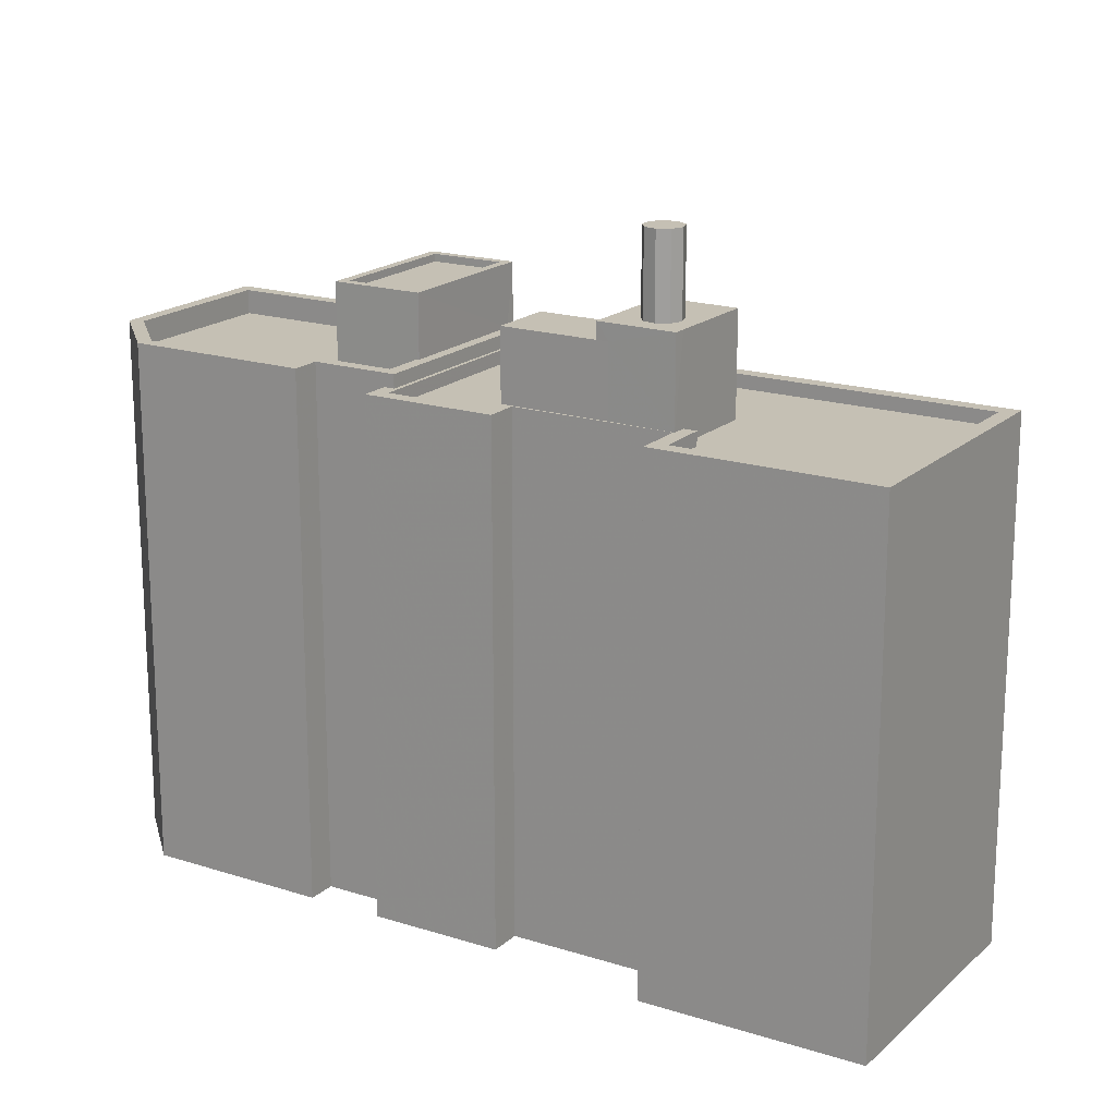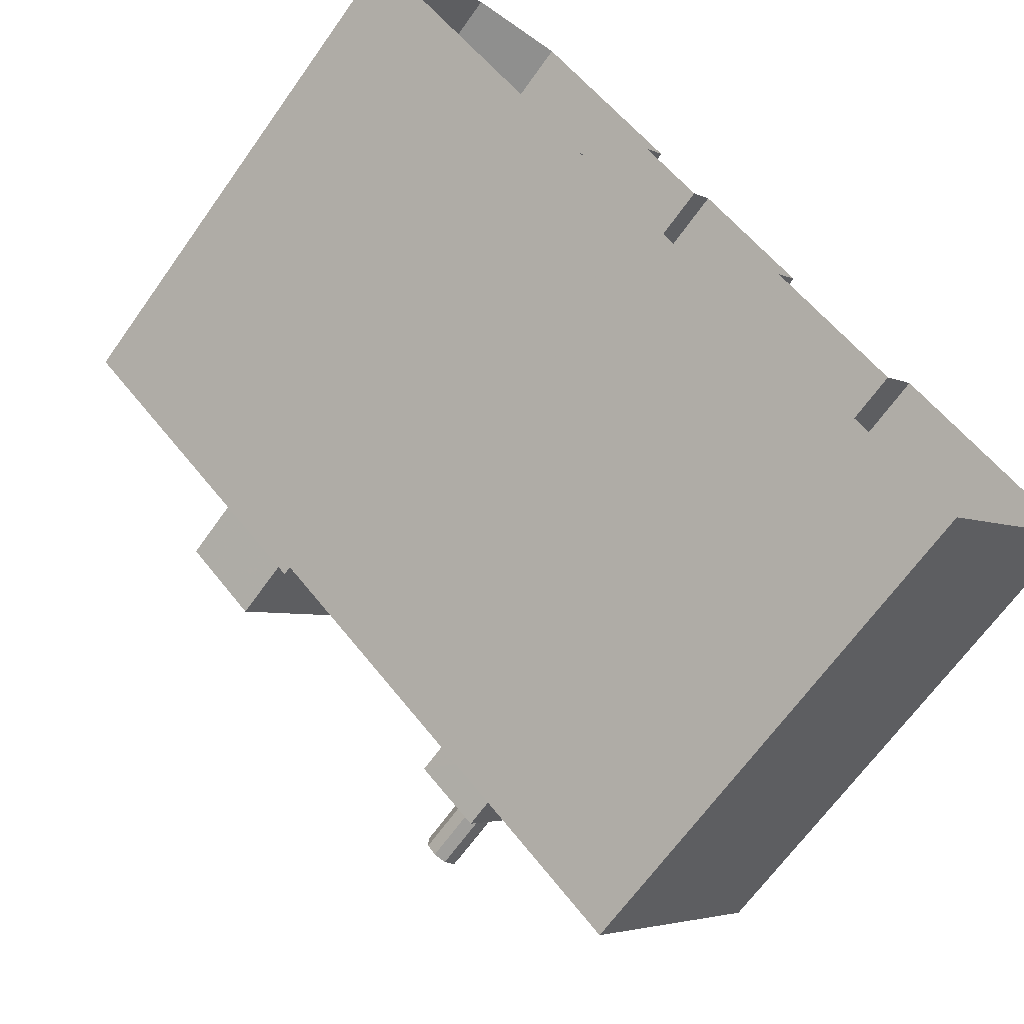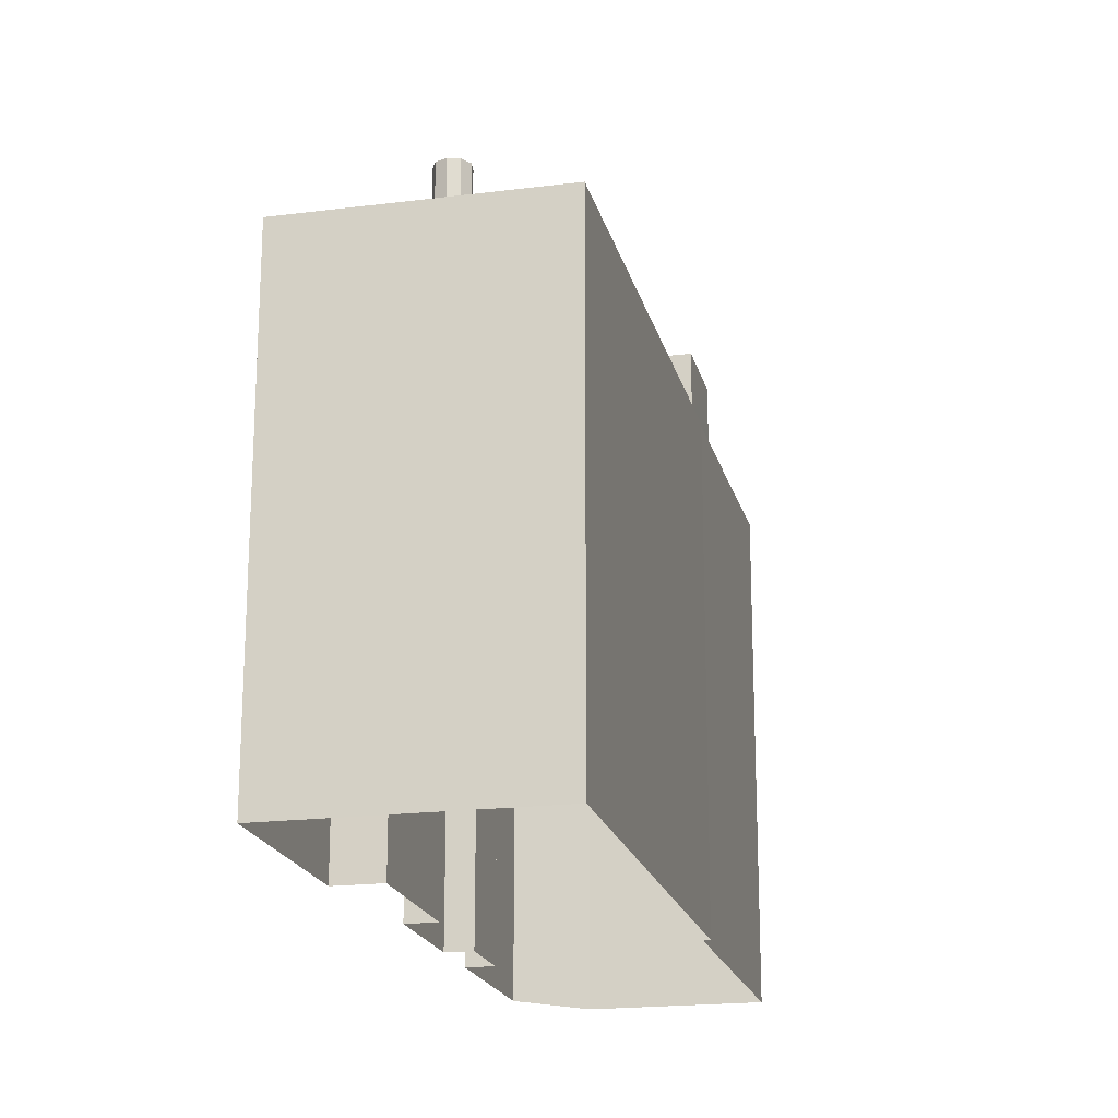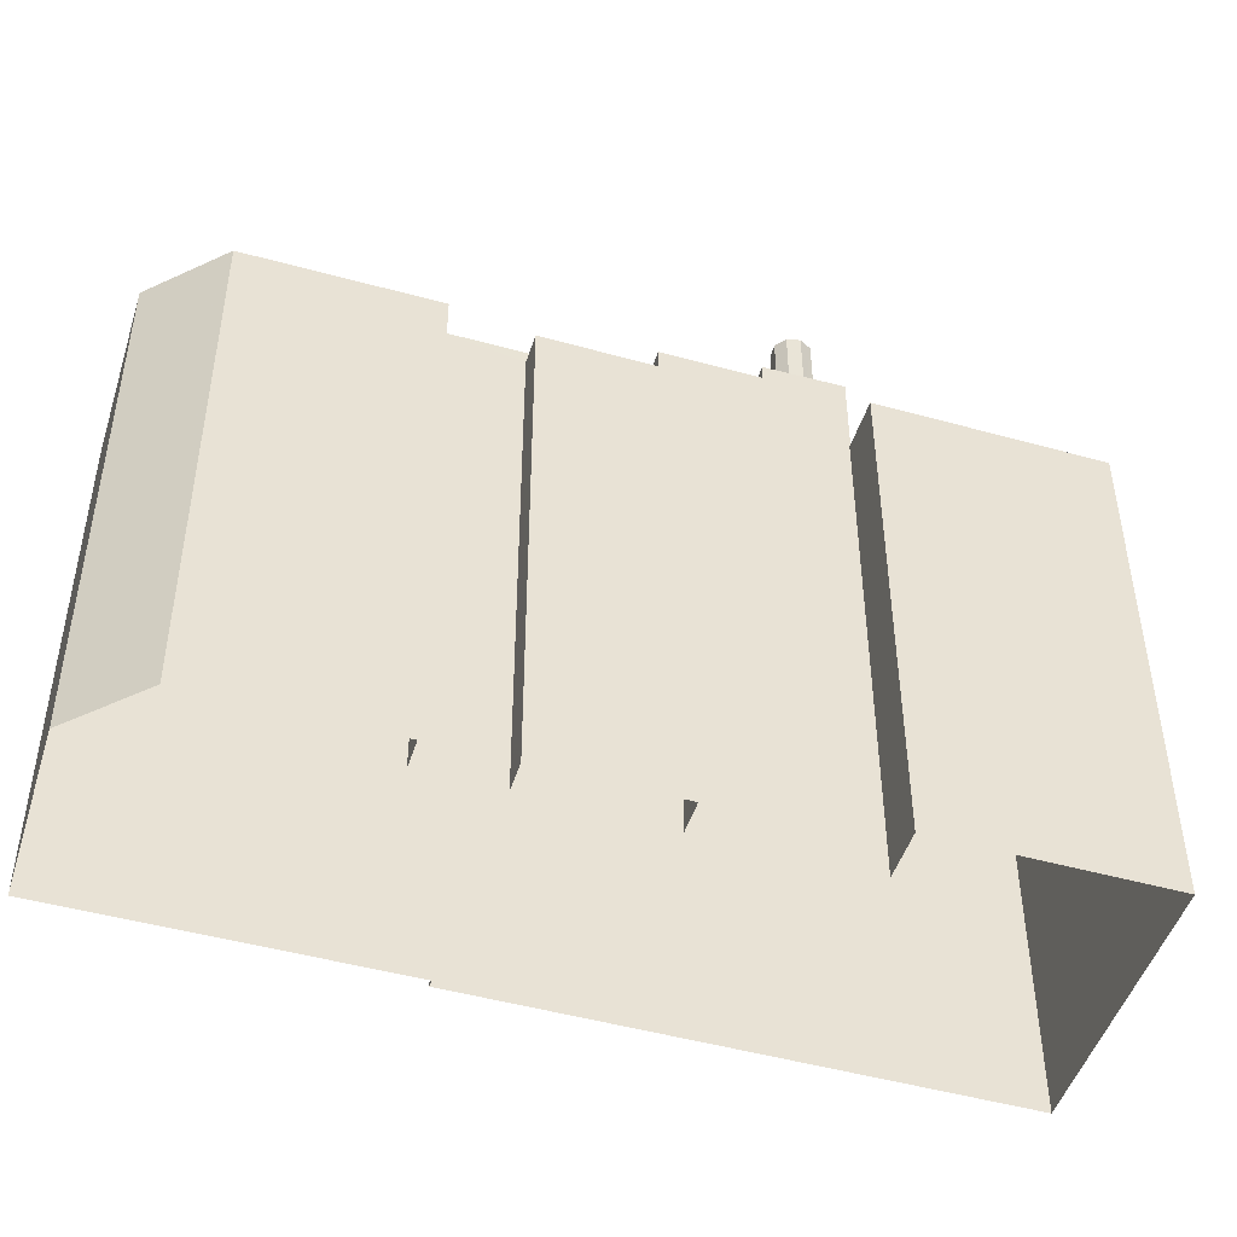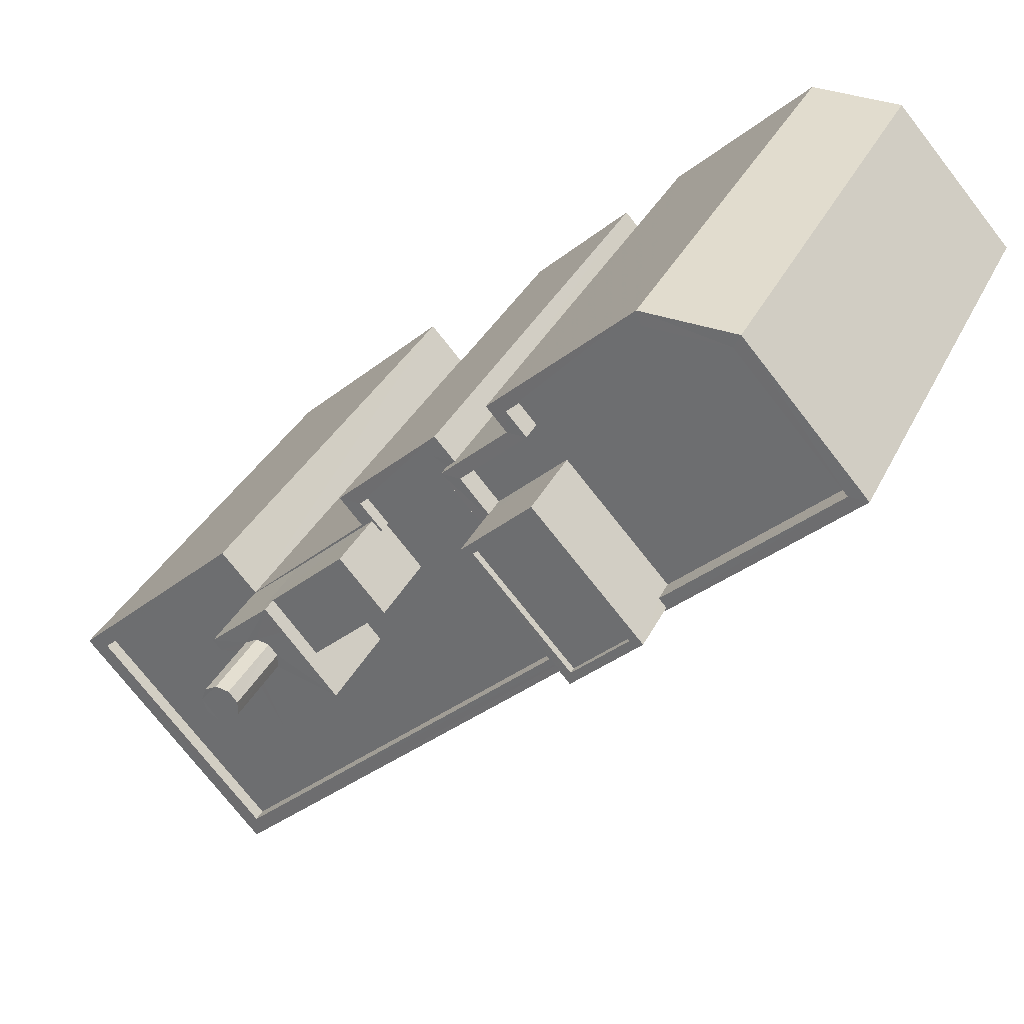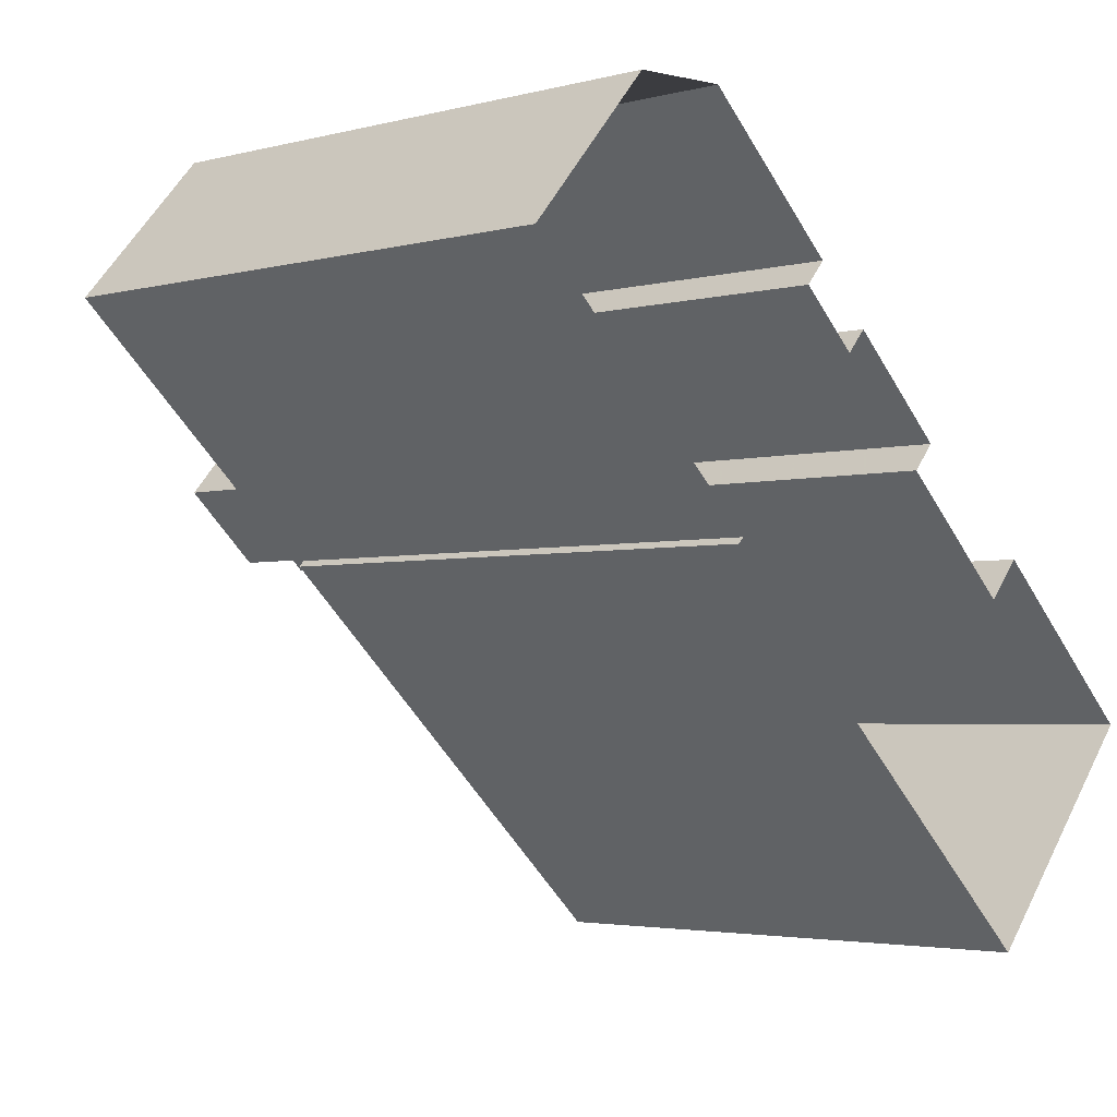
<metadata>
{"format":"obj","ext":"obj","renderer":"f3d","projection":"perspective","resolution":1024,"background":"white","views":[{"elev":18.4,"azim":-106.4,"up":"+Z"},{"elev":-66.6,"azim":144.6,"up":"+Y"},{"elev":-19.6,"azim":-34.7,"up":"+Z"},{"elev":-48.0,"azim":-155.4,"up":"+Z"},{"elev":32.3,"azim":22.3,"up":"+Y"},{"elev":-3.2,"azim":132.0,"up":"+Y"}]}
</metadata>
<code>
v -9143 -3.715e+04 25.86
v -9150 -3.715e+04 25.86
v -9144 -3.714e+04 25.86
v -9144 -3.716e+04 25.86
v -9130 -3.713e+04 25.85
v -9127 -3.713e+04 25.85
v -9134 -3.714e+04 25.85
v -9135 -3.714e+04 25.85
v -9131 -3.714e+04 25.85
v -9123 -3.714e+04 25.85
v -9140 -3.714e+04 25.86
v -9137 -3.714e+04 25.85
v -9136 -3.714e+04 25.85
v -9131 -3.714e+04 25.85
v -9139 -3.714e+04 25.86
v -9139 -3.714e+04 45.26
v -9141 -3.714e+04 45.27
v -9137 -3.714e+04 45.26
v -9140 -3.715e+04 45.26
v -9142 -3.714e+04 45.27
v -9142 -3.715e+04 45.82
v -9143 -3.715e+04 45.82
v -9141 -3.715e+04 45.81
v -9142 -3.715e+04 45.82
v -9142 -3.715e+04 45.82
v -9141 -3.715e+04 45.82
v -9139 -3.715e+04 45.81
v -9141 -3.714e+04 45.82
v -9141 -3.715e+04 45.82
v -9142 -3.715e+04 45.82
v -9141 -3.715e+04 45.82
v -9142 -3.715e+04 45.82
v -9141 -3.715e+04 45.81
v -9143 -3.715e+04 45.82
v -9141 -3.714e+04 45.82
v -9141 -3.715e+04 48.52
v -9142 -3.715e+04 48.52
v -9142 -3.715e+04 48.52
v -9141 -3.715e+04 48.52
v -9141 -3.715e+04 48.52
v -9142 -3.715e+04 48.52
v -9142 -3.715e+04 48.52
v -9141 -3.715e+04 48.51
v -9142 -3.715e+04 48.52
v -9137 -3.714e+04 42.47
v -9139 -3.714e+04 42.47
v -9139 -3.714e+04 42.47
v -9132 -3.714e+04 42.47
v -9137 -3.714e+04 42.47
v -9144 -3.715e+04 42.48
v -9149 -3.715e+04 42.48
v -9143 -3.715e+04 42.48
v -9139 -3.715e+04 42.47
v -9144 -3.716e+04 42.48
v -9141 -3.715e+04 42.47
v -9143 -3.715e+04 42.48
v -9140 -3.715e+04 42.47
v -9139 -3.714e+04 42.47
v -9149 -3.715e+04 42.93
v -9150 -3.715e+04 42.93
v -9144 -3.716e+04 42.92
v -9144 -3.716e+04 42.93
v -9144 -3.714e+04 42.93
v -9144 -3.715e+04 42.93
v -9143 -3.715e+04 42.93
v -9139 -3.714e+04 42.92
v -9142 -3.714e+04 42.93
v -9139 -3.714e+04 42.92
v -9143 -3.715e+04 42.93
v -9143 -3.715e+04 42.93
v -9143 -3.715e+04 42.93
v -9131 -3.714e+04 42.92
v -9131 -3.714e+04 42.92
v -9131 -3.714e+04 42.92
v -9137 -3.714e+04 42.92
v -9136 -3.714e+04 42.92
v -9137 -3.714e+04 42.92
v -9140 -3.714e+04 42.93
v -9139 -3.714e+04 42.92
v -9136 -3.714e+04 42.92
v -9132 -3.714e+04 42.92
v -9139 -3.714e+04 42.92
v -9139 -3.714e+04 42.92
v -9139 -3.714e+04 42.92
v -9133 -3.714e+04 43.37
v -9134 -3.714e+04 43.37
v -9134 -3.714e+04 43.37
v -9135 -3.714e+04 43.37
v -9130 -3.713e+04 43.37
v -9130 -3.713e+04 43.37
v -9127 -3.713e+04 43.36
v -9127 -3.713e+04 43.36
v -9135 -3.714e+04 42.57
v -9133 -3.714e+04 42.57
v -9136 -3.714e+04 42.57
v -9130 -3.713e+04 42.57
v -9134 -3.714e+04 42.57
v -9127 -3.713e+04 42.56
v -9132 -3.714e+04 42.57
v -9129 -3.714e+04 42.56
v -9124 -3.714e+04 42.56
v -9124 -3.714e+04 43.36
v -9131 -3.714e+04 43.36
v -9131 -3.714e+04 43.36
v -9131 -3.714e+04 43.36
v -9129 -3.714e+04 43.36
v -9129 -3.714e+04 43.36
v -9123 -3.714e+04 43.36
v -9135 -3.714e+04 43.37
v -9136 -3.714e+04 43.37
v -9136 -3.714e+04 43.37
v -9135 -3.714e+04 43.37
v -9134 -3.714e+04 45.2
v -9129 -3.714e+04 45.19
v -9132 -3.714e+04 45.2
v -9131 -3.714e+04 45.19
v -9131 -3.714e+04 45.44
v -9129 -3.714e+04 45.44
v -9131 -3.714e+04 45.44
v -9132 -3.714e+04 45.45
v -9135 -3.714e+04 45.45
v -9134 -3.714e+04 45.45
v -9132 -3.714e+04 45.45
v -9129 -3.714e+04 45.44
f 1 2 3
f 2 1 4
f 5 6 7
f 8 5 7
f 9 4 1
f 10 7 6
f 11 12 13
f 14 9 1
f 14 7 10
f 13 7 14
f 11 13 15
f 15 14 1
f 15 13 14
f 16 17 18
f 18 17 19
f 20 17 16
f 21 22 23
f 22 24 25
f 26 27 28
f 29 23 27
f 30 31 28
f 21 24 22
f 21 23 32
f 32 23 29
f 31 26 28
f 33 29 27
f 26 33 27
f 34 25 35
f 28 35 30
f 22 25 34
f 35 25 30
f 36 37 38
f 39 40 36
f 37 41 42
f 43 40 39
f 38 42 44
f 39 36 38
f 38 37 42
f 45 46 47
f 48 45 49
f 50 51 52
f 48 53 54
f 55 51 54
f 55 56 52
f 53 55 54
f 53 49 57
f 49 47 58
f 49 45 47
f 48 49 53
f 55 52 51
f 59 60 61
f 62 59 61
f 60 59 63
f 63 64 65
f 66 65 67
f 68 66 67
f 69 70 71
f 70 64 71
f 59 64 63
f 67 65 70
f 65 64 70
f 72 73 74
f 72 74 61
f 61 74 62
f 75 76 77
f 78 79 77
f 78 66 79
f 75 80 76
f 74 80 81
f 74 81 62
f 66 68 82
f 83 84 82
f 75 81 80
f 79 75 77
f 79 82 84
f 66 82 79
f 85 86 87
f 87 86 88
f 88 86 89
f 89 90 91
f 92 89 91
f 86 90 89
f 93 94 95
f 94 96 97
f 98 96 99
f 100 101 99
f 94 93 99
f 101 98 99
f 99 96 94
f 91 102 92
f 103 104 105
f 102 106 107
f 92 102 108
f 107 104 108
f 105 104 107
f 102 107 108
f 104 103 109
f 104 109 110
f 109 111 110
f 109 112 111
f 87 111 85
f 87 110 111
f 113 114 115
f 113 116 114
f 117 118 119
f 120 121 122
f 123 121 120
f 118 123 120
f 119 118 124
f 120 124 118
f 122 121 117
f 119 122 117
f 67 20 68
f 68 16 82
f 68 20 16
f 49 83 18
f 18 83 16
f 49 58 83
f 16 83 82
f 18 19 57
f 49 18 57
f 35 20 34
f 34 20 70
f 35 17 20
f 70 20 67
f 69 56 55
f 23 69 55
f 22 70 69
f 34 70 22
f 69 23 22
f 35 28 17
f 17 28 19
f 57 19 53
f 19 28 27
f 53 19 27
f 55 27 23
f 55 53 27
f 30 37 36
f 31 30 36
f 31 36 40
f 26 31 40
f 26 40 43
f 33 26 43
f 29 43 39
f 29 33 43
f 32 39 38
f 32 29 39
f 21 38 44
f 21 32 38
f 24 44 42
f 24 21 44
f 25 42 41
f 25 24 42
f 25 41 37
f 30 25 37
f 62 54 51
f 59 62 51
f 64 51 50
f 64 59 51
f 71 64 50
f 52 71 50
f 69 71 52
f 56 69 52
f 58 47 84
f 83 58 84
f 84 47 46
f 79 84 46
f 75 46 45
f 75 79 46
f 81 75 45
f 48 81 45
f 81 48 54
f 62 81 54
f 63 3 2
f 60 63 2
f 65 1 3
f 63 65 3
f 66 15 1
f 65 66 1
f 66 11 15
f 66 78 11
f 77 12 11
f 78 77 11
f 76 13 12
f 77 76 12
f 61 2 4
f 61 60 2
f 14 73 72
f 9 14 72
f 72 61 4
f 9 72 4
f 104 73 108
f 108 73 10
f 104 74 73
f 10 73 14
f 92 6 5
f 89 92 5
f 108 10 6
f 92 108 6
f 80 110 76
f 13 76 7
f 7 76 87
f 76 110 87
f 87 8 7
f 87 88 8
f 89 5 8
f 88 89 8
f 104 80 74
f 104 110 80
f 90 97 96
f 90 86 97
f 91 96 98
f 91 90 96
f 102 98 101
f 102 91 98
f 100 102 101
f 100 106 102
f 112 95 111
f 112 93 95
f 85 95 94
f 85 111 95
f 85 94 97
f 86 85 97
f 120 113 115
f 120 122 113
f 124 115 114
f 124 120 115
f 124 114 116
f 119 124 116
f 119 116 113
f 122 119 113
f 100 99 106
f 107 106 118
f 118 106 123
f 106 99 123
f 118 105 107
f 118 117 105
f 105 117 103
f 117 121 103
f 121 109 103
f 112 123 99
f 99 93 112
f 121 123 112
f 109 121 112

</code>
